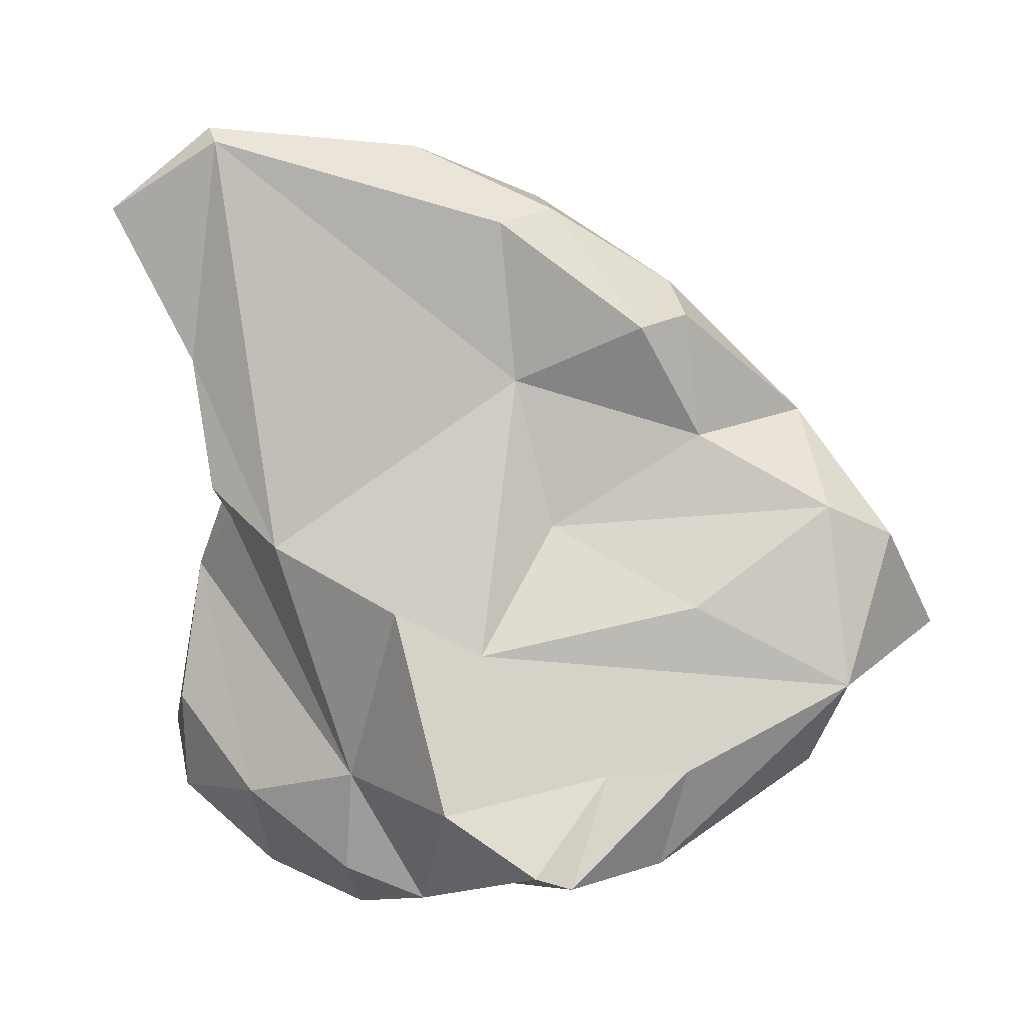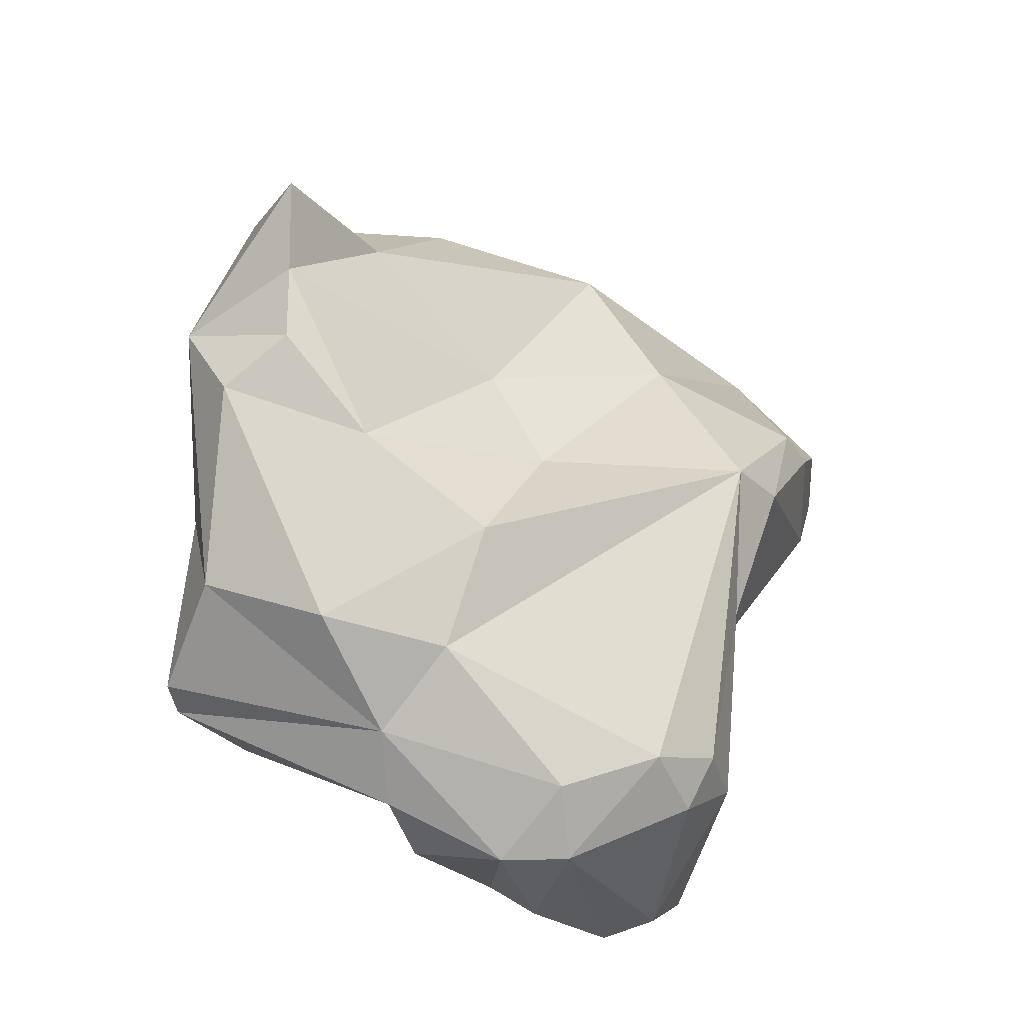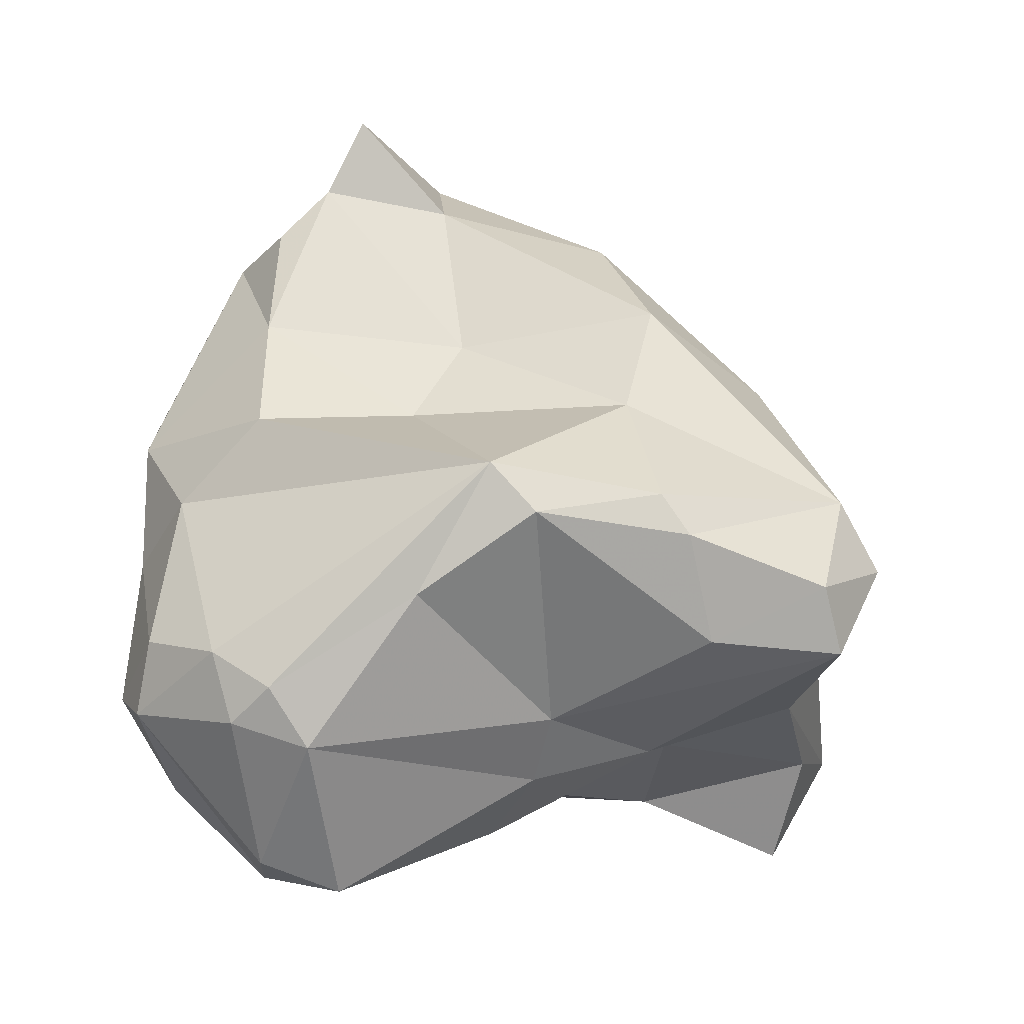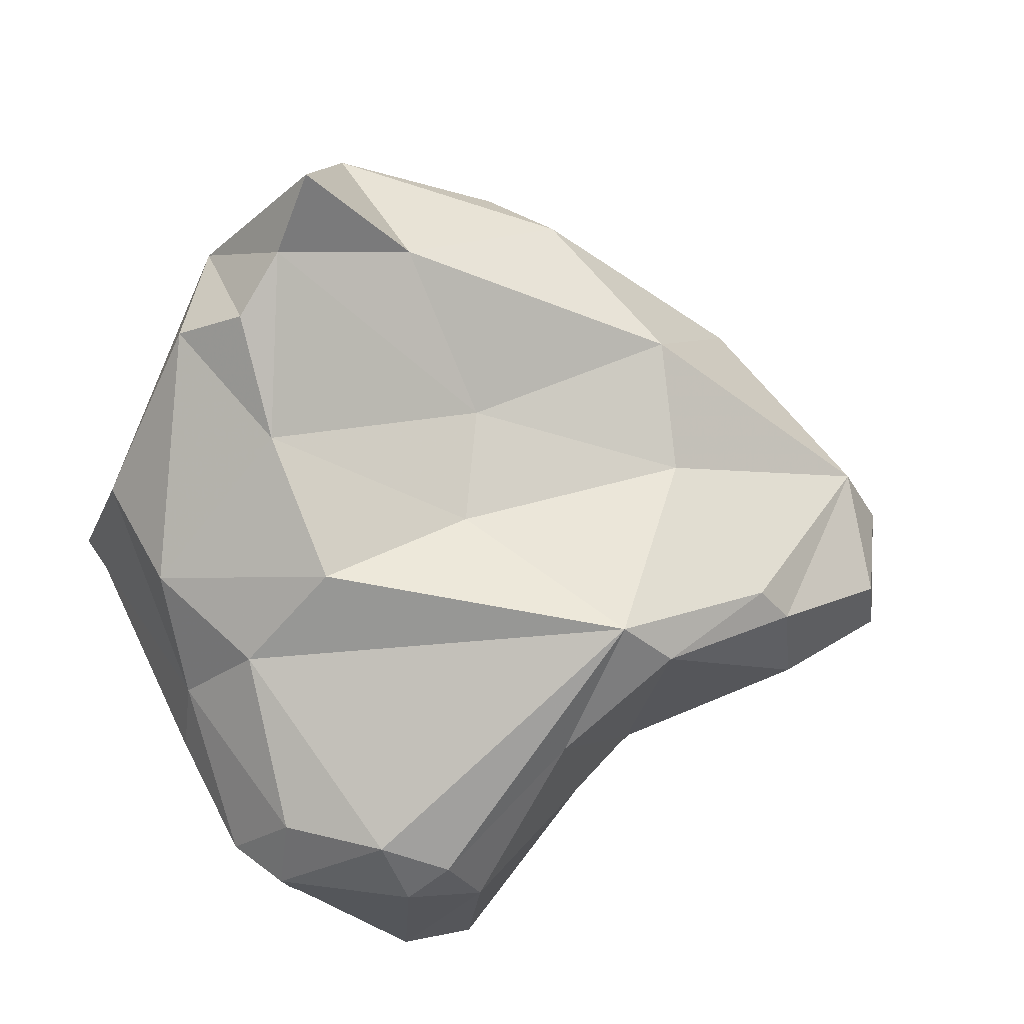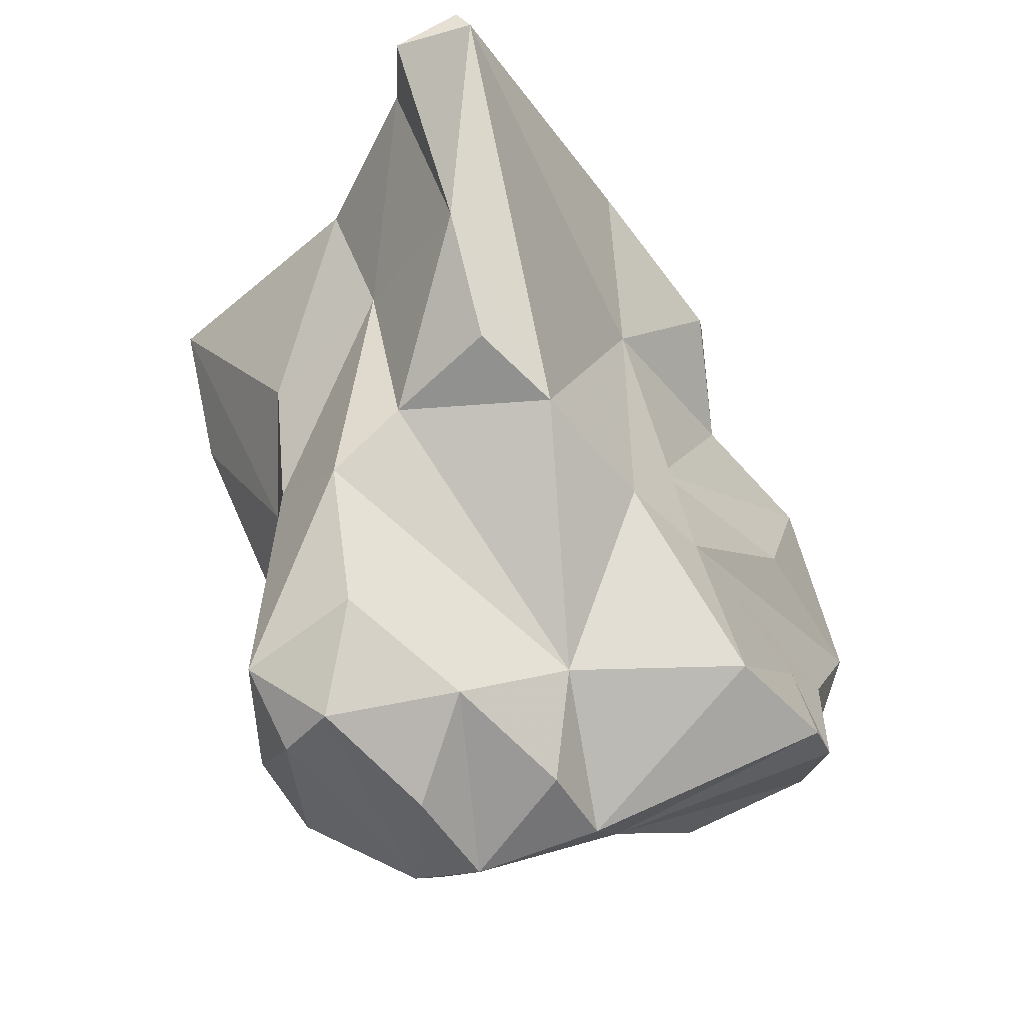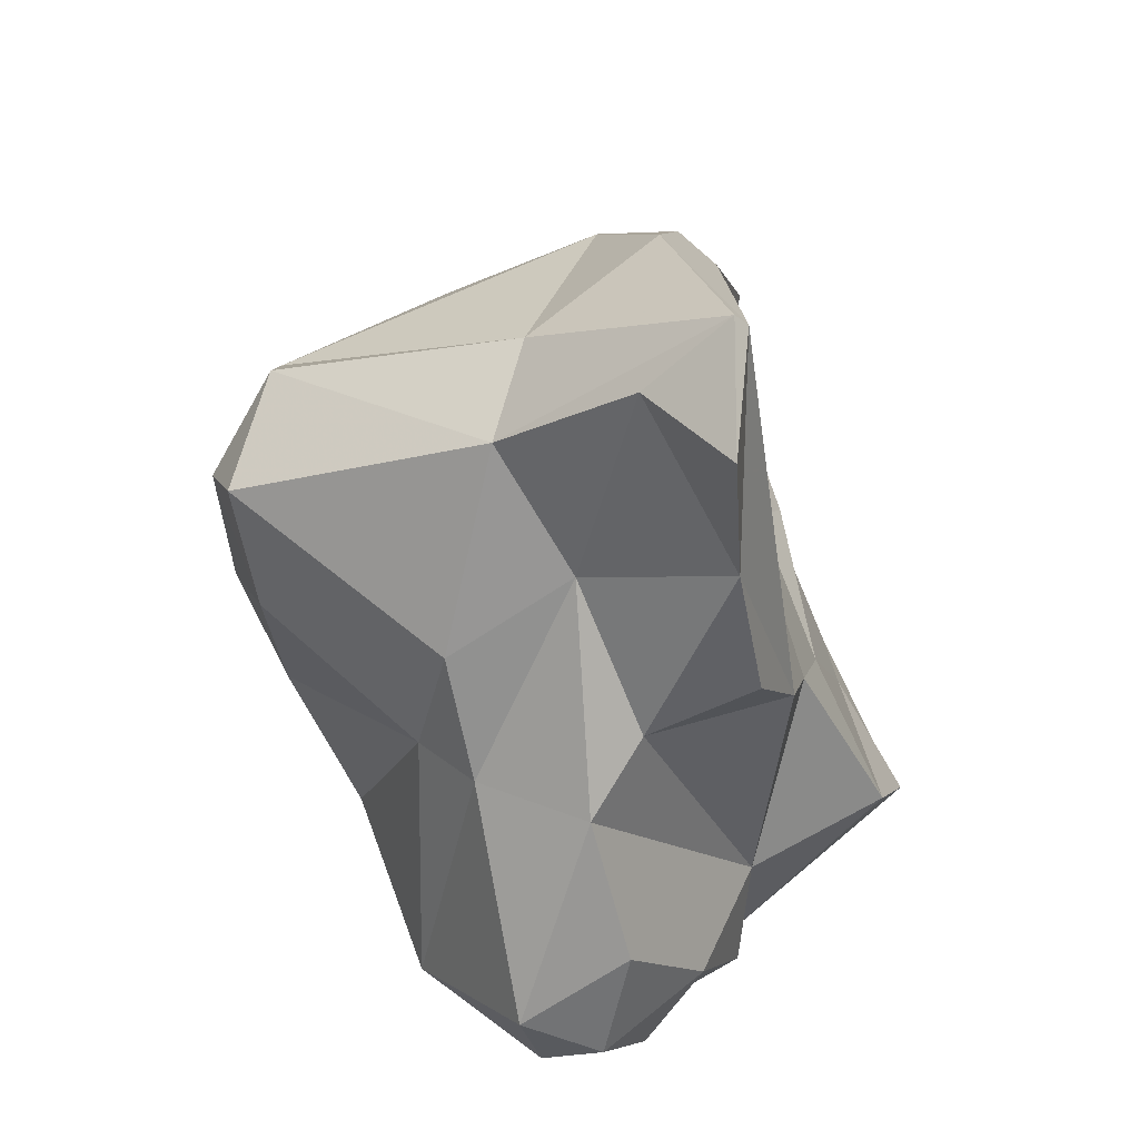
<metadata>
{"format":"obj","ext":"obj","renderer":"f3d","projection":"perspective","resolution":1024,"background":"white","views":[{"elev":14.2,"azim":76.6,"up":"+Z"},{"elev":-66.5,"azim":-173.8,"up":"+Z"},{"elev":6.0,"azim":-114.4,"up":"+Y"},{"elev":42.4,"azim":-142.1,"up":"+Y"},{"elev":-18.1,"azim":19.7,"up":"+Z"},{"elev":31.9,"azim":-14.1,"up":"+Z"}]}
</metadata>
<code>
v 148.5 301.2 77.27
v 149.1 303 72.6
v 150.7 303.8 67.88
v 149.4 299.5 73.58
v 151.8 305.4 66.8
v 148.7 298.9 77.99
v 149.8 304.3 71.91
v 154.2 295 73.76
v 152.5 301.2 64.51
v 150.4 301.3 80.52
v 154.1 306.9 72.84
v 153.8 298.3 59.97
v 153.6 296.5 69.8
v 153.4 296.3 61.11
v 154.8 294.2 69.74
v 154.8 297 59.01
v 155.4 290.9 62.87
v 155.6 299.2 58.66
v 155.9 295.7 80.36
v 156.3 291.9 60.46
v 160.4 306.4 61.96
v 156.9 306.9 79.57
v 158 294.3 76.4
v 158.8 296.8 57.04
v 162 303.4 59.64
v 158.5 306.5 66.85
v 151.1 303.6 79.41
v 158.7 299.2 57.48
v 158 291 61.17
v 157.4 297.9 82.39
v 159.9 308.7 69.32
v 157.8 291.7 69.48
v 156.3 309.9 74.89
v 161 303.5 82.73
v 160.2 293.8 58.76
v 159.3 292.7 83.05
v 160.9 296.9 57.15
v 158.8 290.8 64.82
v 161.5 312 75.57
v 161.8 292.1 85.42
v 160.9 288.9 82.73
v 164.3 296 63.32
v 161.7 299 84.64
v 159.6 292.7 71.63
v 161.8 292.8 62.08
v 163.5 303.3 82.61
v 162.9 291.7 73.42
v 163.9 295.9 59.73
v 161.9 291.3 77.66
v 163.8 307.4 80.08
v 162.2 292.2 85
v 164.4 298.5 58.54
v 166 314.2 66.59
v 164.2 301.4 82.29
v 164.5 293.5 71.68
v 163.4 313.4 70.1
v 164.2 312 75.47
v 164.5 301.8 76.97
v 163.9 309.4 63.54
v 165.7 316.7 67.83
v 166.1 307.8 75.15
v 165.7 305 59.55
v 166.2 312.6 64.81
v 166.3 305.7 78.94
v 166 307.3 79.27
v 166.2 297.3 69.55
v 164.3 301 58.9
v 165.6 302.9 72.1
v 167.5 300 68.31
v 169.8 303.7 64.58
v 168.3 311.3 64.05
v 171.3 300.9 61.79
v 168.1 311.8 72.89
v 167.6 314.3 71.71
v 169.7 312.1 67.06
v 169.5 298.2 63.55
v 168.5 307.1 69.8
v 169.5 305.7 61.22
v 170.1 306.4 64.62
v 171.4 302.1 61.35
g foo
f 17 20 29
f 16 20 14
f 20 17 14
f 24 29 20
f 35 29 24
f 24 20 16
f 37 35 24
f 14 12 16
f 12 18 16
f 24 16 18
f 28 24 18
f 37 24 28
f 32 17 38
f 38 17 29
f 29 45 38
f 15 14 17
f 45 29 35
f 15 13 14
f 37 45 35
f 48 45 37
f 13 9 14
f 52 48 37
f 9 12 14
f 67 37 28
f 67 52 37
f 12 5 18
f 5 12 9
f 25 28 18
f 17 32 15
f 32 38 45
f 32 45 42
f 45 48 42
f 42 48 52
f 3 9 13
f 5 25 18
f 67 28 25
f 3 5 9
f 21 25 5
f 62 67 25
f 21 62 25
f 23 32 44
f 8 15 23
f 23 15 32
f 32 42 44
f 15 8 13
f 76 42 52
f 72 76 52
f 67 72 52
f 4 3 13
f 80 72 67
f 2 3 4
f 7 3 2
f 78 80 67
f 5 3 7
f 62 78 67
f 11 26 5
f 5 26 21
f 26 59 21
f 21 59 62
f 59 71 62
f 71 78 62
f 49 23 44
f 23 19 8
f 49 44 47
f 55 47 44
f 8 19 6
f 42 55 44
f 55 42 66
f 6 13 8
f 66 42 76
f 6 4 13
f 66 76 69
f 70 69 76
f 2 4 1
f 4 6 1
f 70 76 72
f 80 70 72
f 79 69 70
f 80 79 70
f 79 80 78
f 7 11 5
f 31 26 11
f 26 31 59
f 31 53 59
f 71 59 63
f 53 63 59
f 36 23 49
f 36 19 23
f 49 47 55
f 6 19 10
f 55 66 58
f 69 58 66
f 68 58 69
f 6 10 1
f 27 1 10
f 27 2 1
f 2 27 7
f 11 7 27
f 68 69 77
f 75 77 69
f 69 79 75
f 33 11 27
f 78 75 79
f 31 11 33
f 56 31 33
f 71 75 78
f 53 31 56
f 75 71 63
f 56 60 53
f 63 53 75
f 75 53 60
f 36 49 41
f 51 49 55
f 10 19 30
f 58 51 55
f 27 10 30
f 58 68 61
f 73 61 68
f 68 77 73
f 33 27 22
f 39 33 22
f 75 73 77
f 74 73 75
f 33 39 56
f 39 74 56
f 60 56 74
f 75 60 74
f 40 36 41
f 40 41 51
f 40 30 19
f 40 19 36
f 49 51 41
f 30 40 43
f 54 51 58
f 34 30 43
f 27 30 34
f 54 58 64
f 22 27 34
f 58 61 64
f 50 22 34
f 64 61 65
f 65 61 57
f 39 22 50
f 57 50 65
f 57 39 50
f 61 73 57
f 74 39 57
f 74 57 73
f 43 40 51
f 46 43 51
f 51 54 46
f 34 43 46
f 54 64 46
f 50 34 46
f 65 50 64
f 50 46 64
g

</code>
